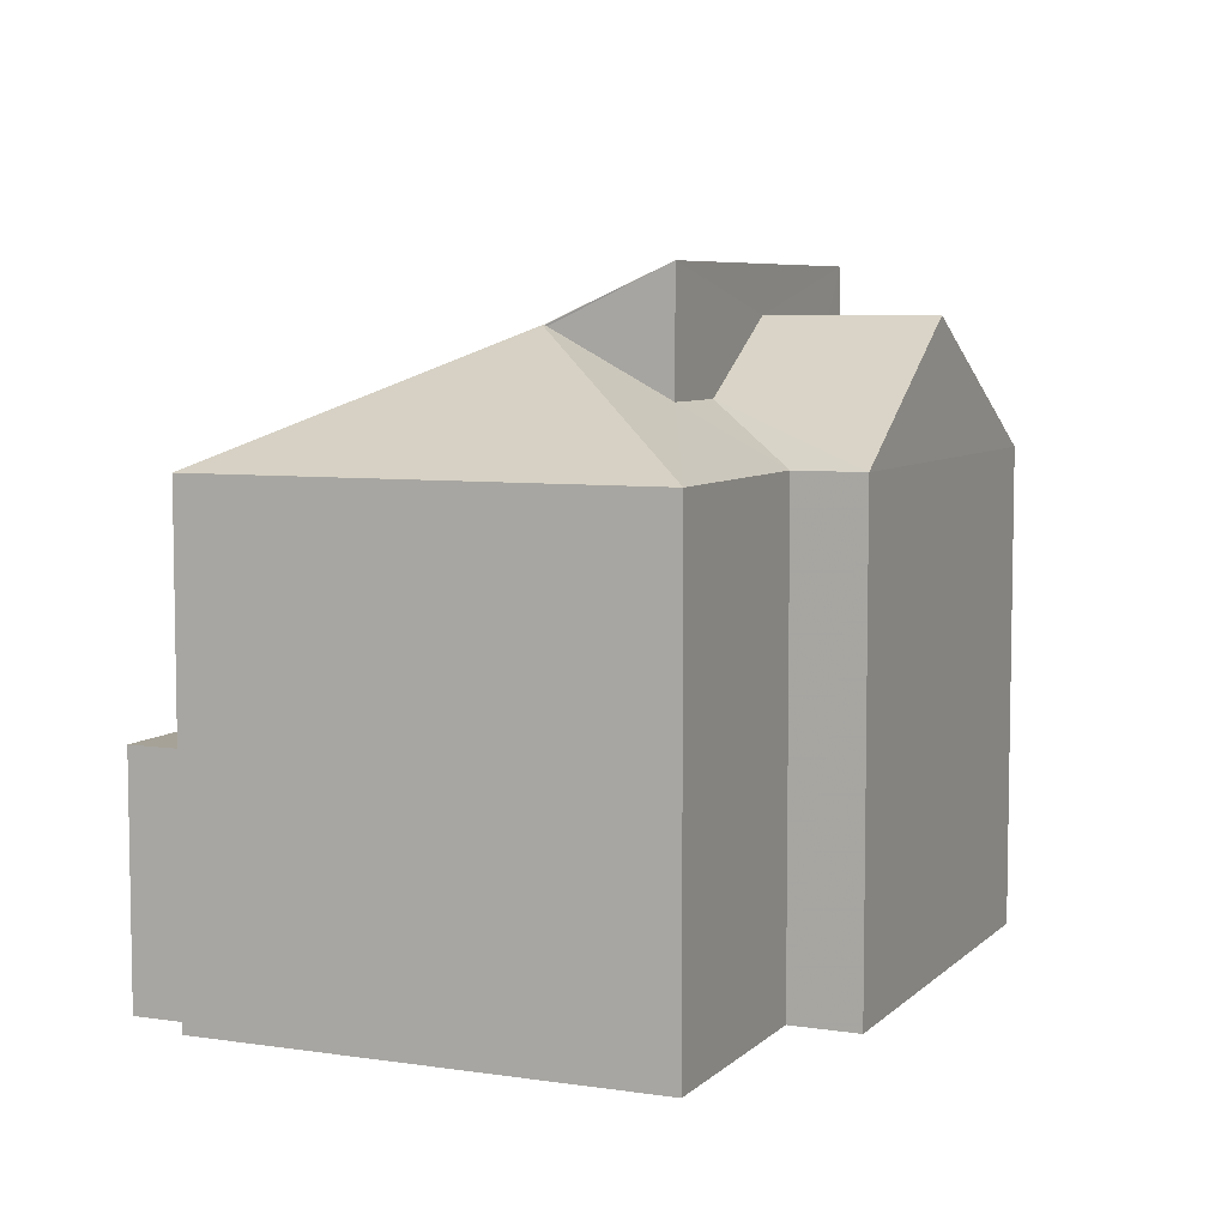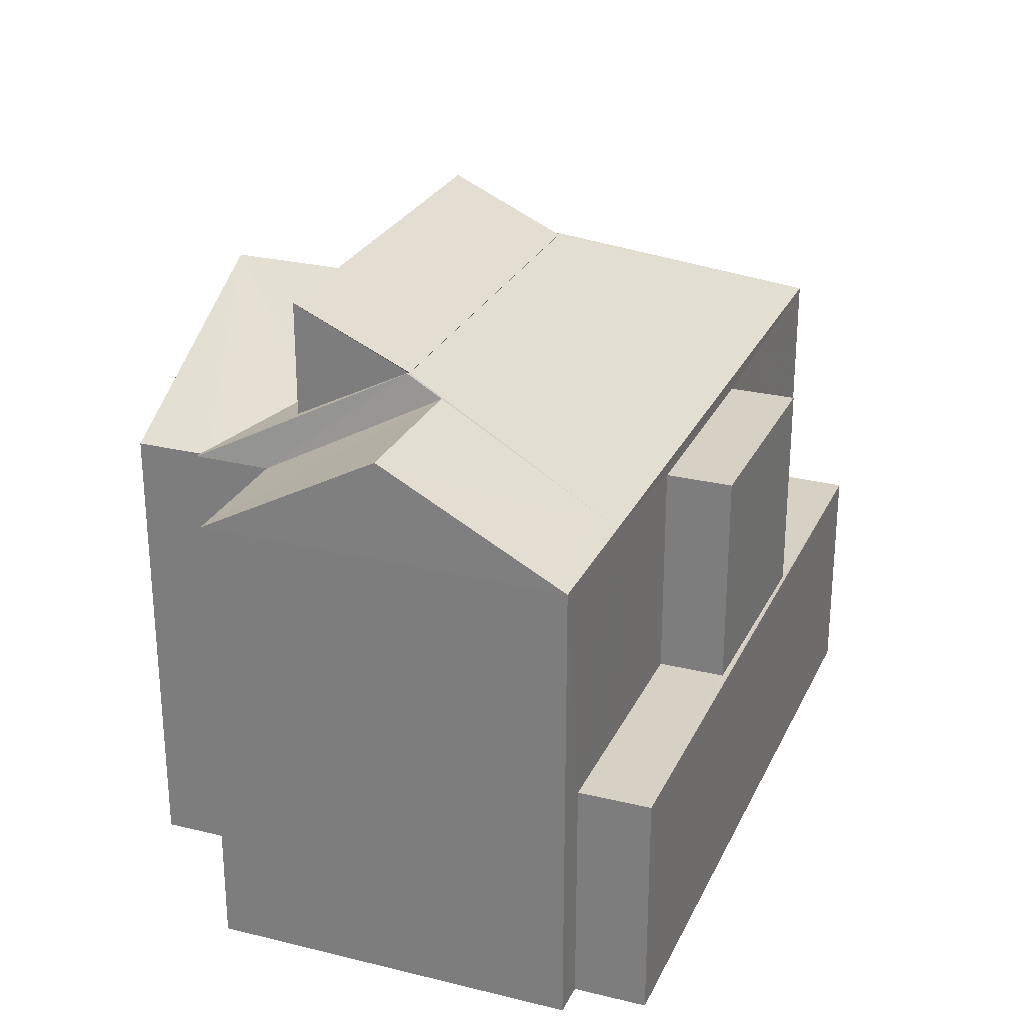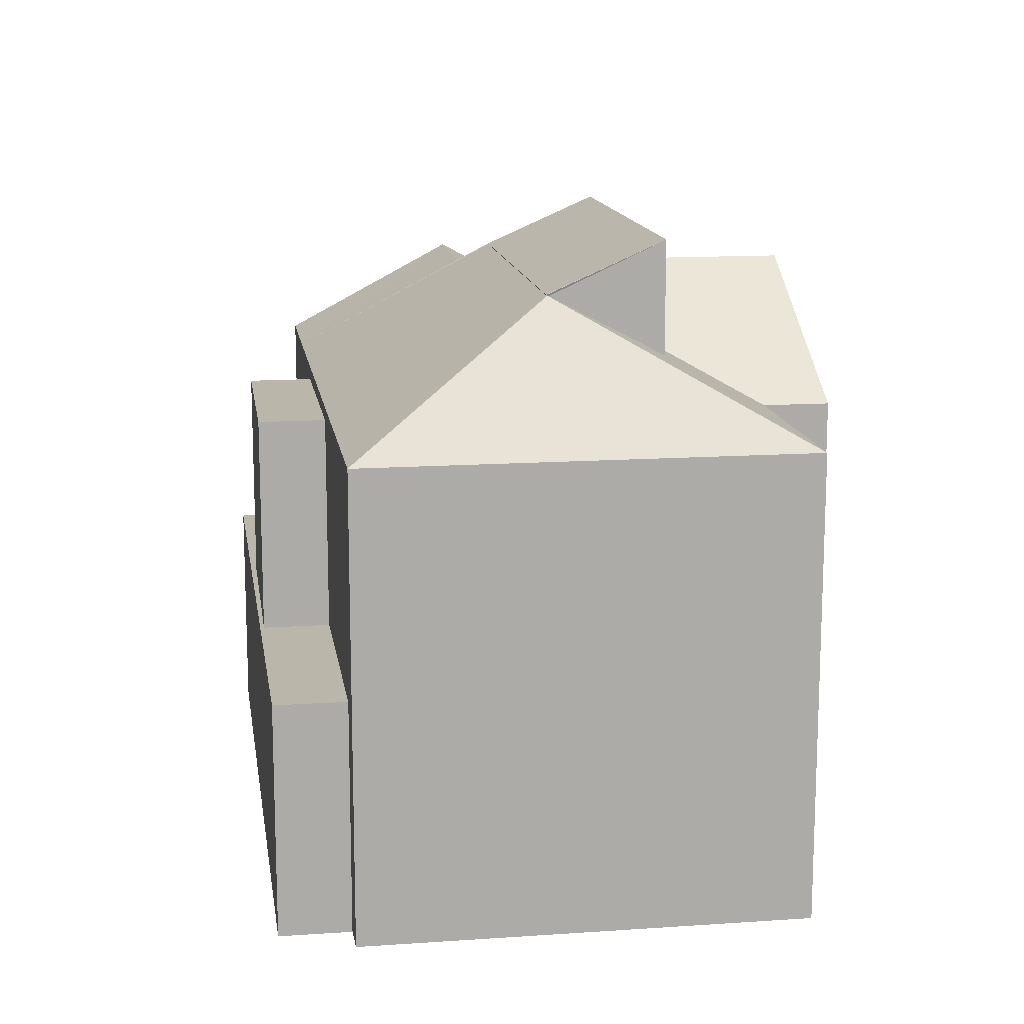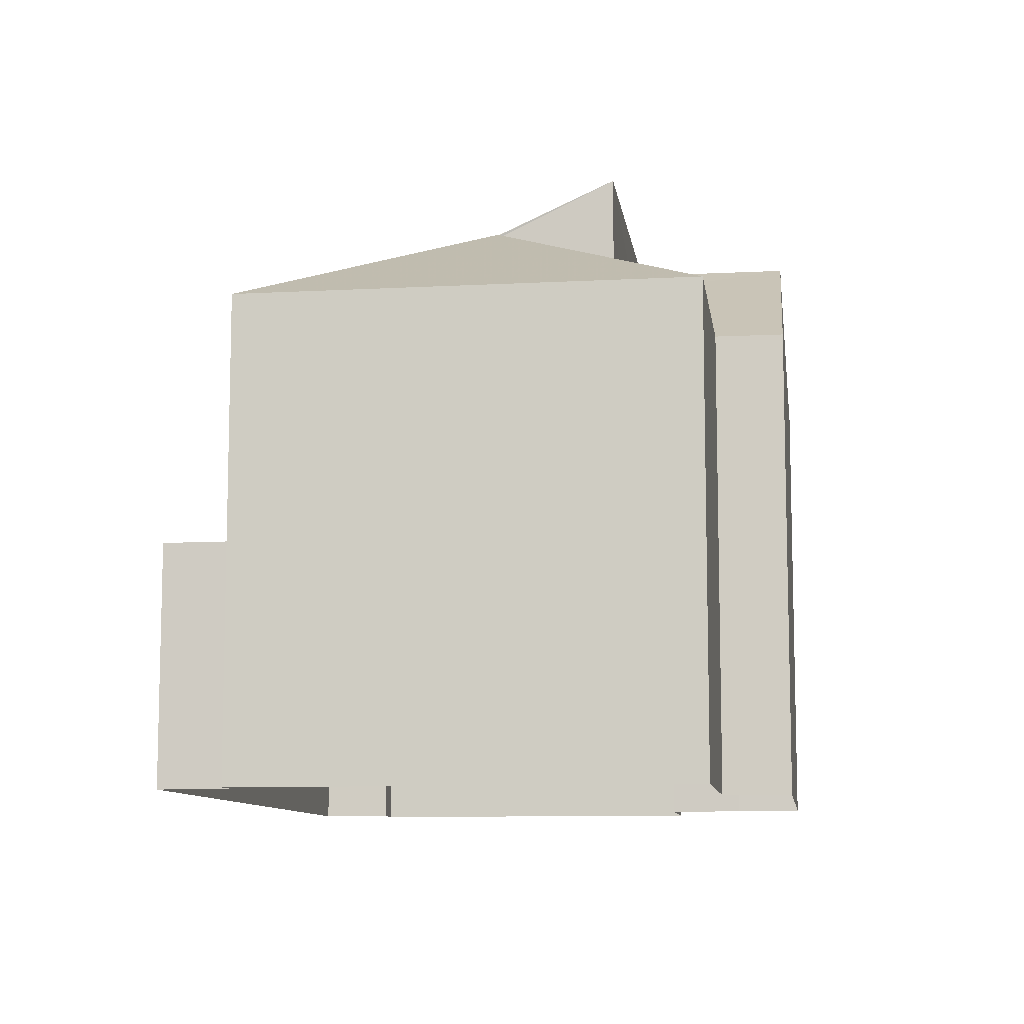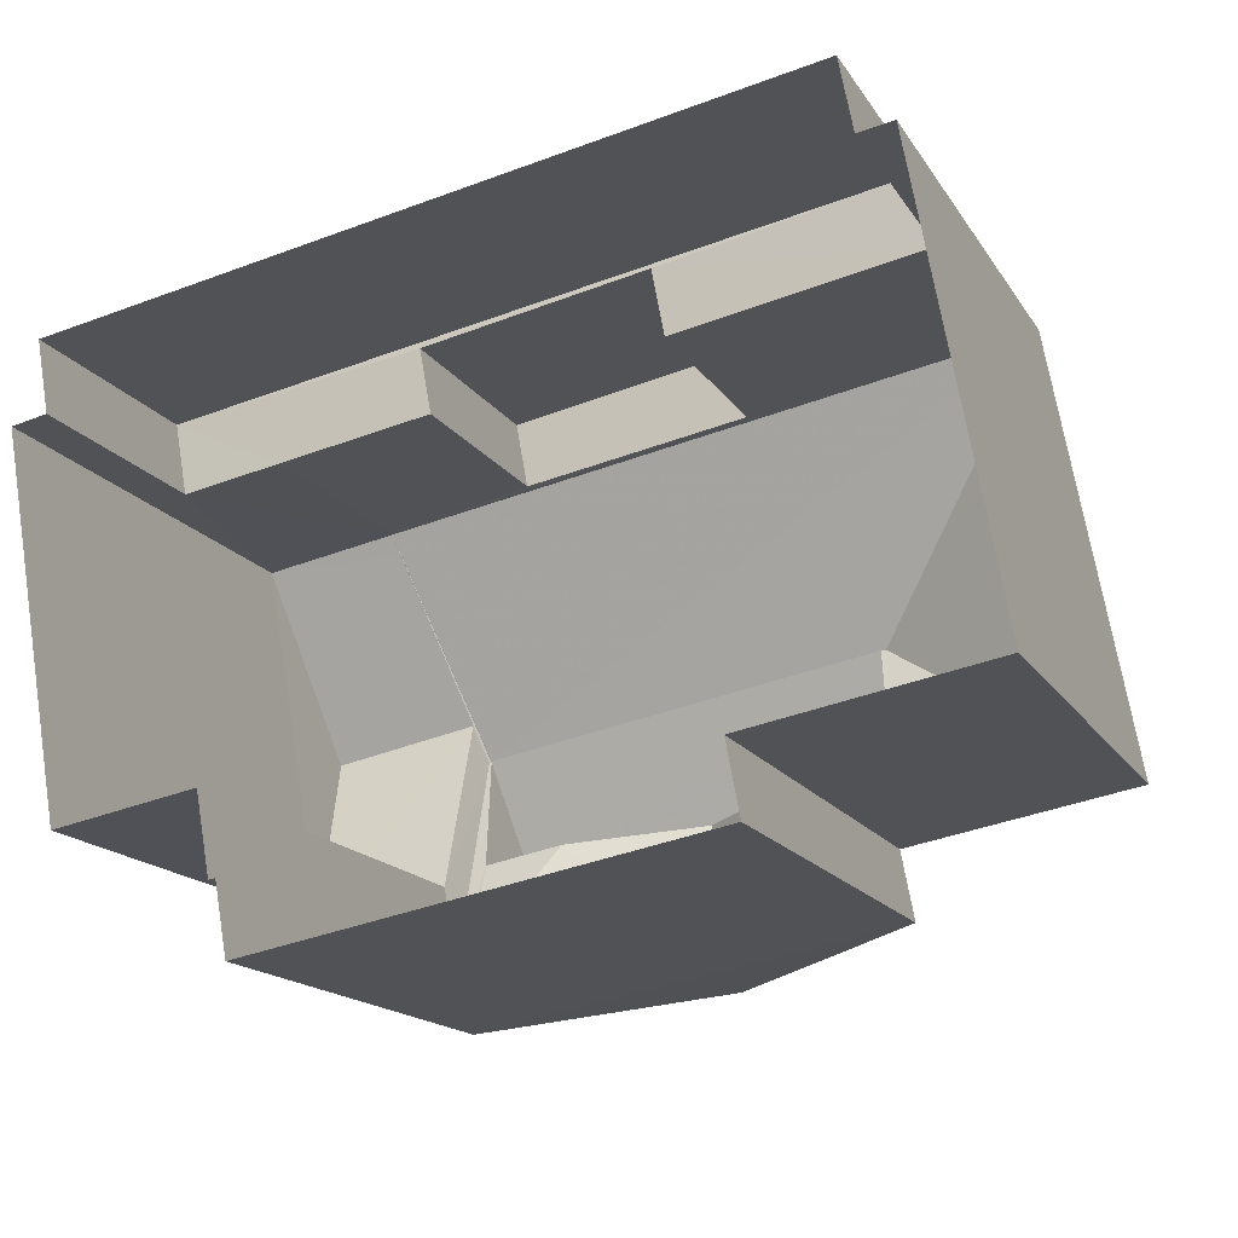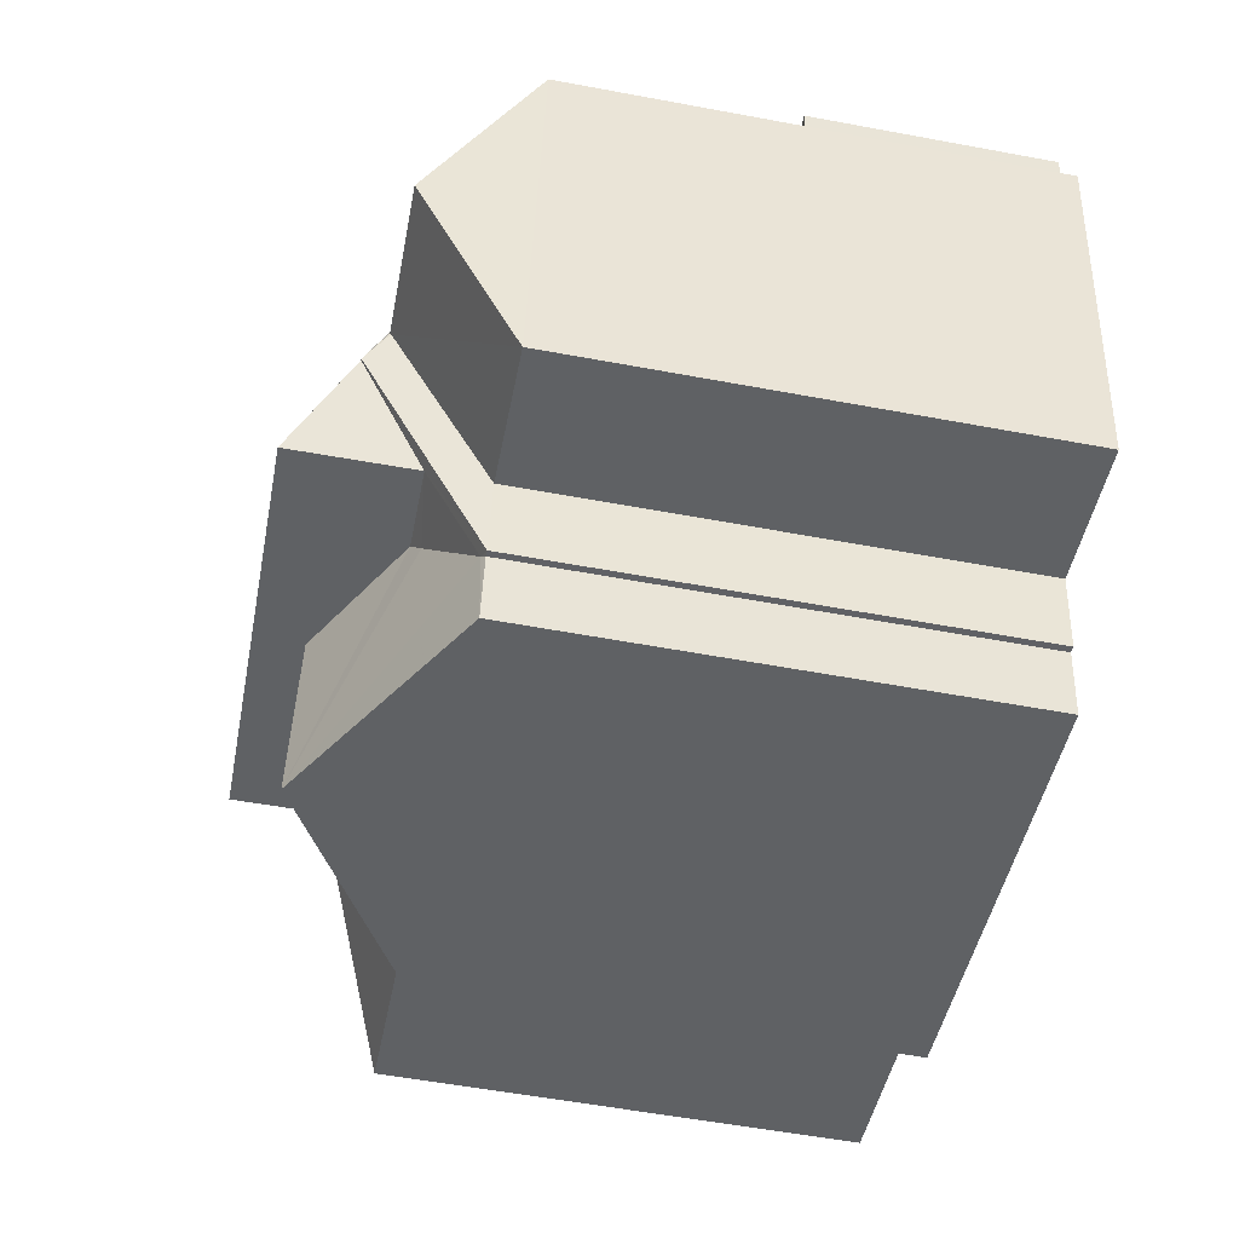
<metadata>
{"format":"obj","ext":"obj","renderer":"f3d","projection":"perspective","resolution":1024,"background":"white","views":[{"elev":6.5,"azim":-76.5,"up":"+Z"},{"elev":26.6,"azim":100.9,"up":"+Z"},{"elev":13.9,"azim":-108.8,"up":"+Z"},{"elev":-9.6,"azim":-92.3,"up":"+Z"},{"elev":-16.2,"azim":-158.1,"up":"+Y"},{"elev":-56.3,"azim":79.0,"up":"+Y"}]}
</metadata>
<code>
v -8.954e+04 -9.946e+04 5.846
v -8.954e+04 -9.946e+04 5.846
v -8.954e+04 -9.947e+04 5.846
v -8.954e+04 -9.947e+04 5.846
v -8.953e+04 -9.947e+04 5.845
v -8.954e+04 -9.947e+04 5.846
v -8.954e+04 -9.946e+04 5.845
v -8.953e+04 -9.946e+04 5.844
v -8.953e+04 -9.947e+04 5.845
v -8.953e+04 -9.946e+04 5.844
v -8.953e+04 -9.946e+04 5.844
v -8.953e+04 -9.947e+04 5.845
v -8.953e+04 -9.947e+04 5.845
v -8.953e+04 -9.947e+04 5.845
v -8.954e+04 -9.947e+04 11.64
v -8.954e+04 -9.946e+04 12.31
v -8.954e+04 -9.947e+04 11.64
v -8.954e+04 -9.946e+04 13.1
v -8.954e+04 -9.946e+04 12.31
v -8.954e+04 -9.946e+04 13.09
v -8.954e+04 -9.946e+04 11.64
v -8.953e+04 -9.946e+04 13.1
v -8.953e+04 -9.946e+04 11.64
v -8.953e+04 -9.946e+04 13.1
v -8.953e+04 -9.946e+04 13.1
v -8.953e+04 -9.946e+04 13.1
v -8.954e+04 -9.947e+04 13.2
v -8.953e+04 -9.947e+04 12.2
v -8.953e+04 -9.947e+04 12.31
v -8.954e+04 -9.946e+04 13.2
v -8.953e+04 -9.947e+04 13.77
v -8.954e+04 -9.946e+04 13.11
v -8.954e+04 -9.946e+04 13.77
v -8.953e+04 -9.946e+04 13.1
v -8.953e+04 -9.946e+04 12.86
v -8.953e+04 -9.946e+04 12.86
v -8.953e+04 -9.946e+04 11.76
v -8.953e+04 -9.946e+04 8.747
v -8.953e+04 -9.946e+04 8.747
v -8.953e+04 -9.946e+04 8.747
v -8.954e+04 -9.946e+04 8.747
v -8.954e+04 -9.946e+04 8.748
v -8.954e+04 -9.946e+04 8.747
v -8.954e+04 -9.946e+04 8.748
v -8.953e+04 -9.946e+04 8.747
v -8.953e+04 -9.946e+04 8.747
v -8.953e+04 -9.946e+04 8.747
v -8.953e+04 -9.947e+04 11.68
v -8.953e+04 -9.947e+04 11.64
v -8.953e+04 -9.947e+04 11.64
v -8.954e+04 -9.946e+04 13.1
v -8.954e+04 -9.946e+04 13.1
v -8.953e+04 -9.946e+04 11.47
v -8.953e+04 -9.946e+04 11.47
v -8.954e+04 -9.946e+04 11.47
v -8.954e+04 -9.946e+04 11.47
v -8.953e+04 -9.947e+04 12.31
v -8.953e+04 -9.946e+04 13.1
v -8.953e+04 -9.946e+04 11.64
v -8.953e+04 -9.946e+04 11.64
v -8.953e+04 -9.946e+04 11.64
v -8.954e+04 -9.947e+04 11.64
v -8.954e+04 -9.946e+04 12.75
v -8.953e+04 -9.947e+04 11.64
v -8.953e+04 -9.946e+04 12.84
v -8.953e+04 -9.947e+04 11.64
v -8.953e+04 -9.947e+04 11.64
f 1 2 3
f 3 2 4
f 5 6 4
f 2 7 8
f 9 10 11
f 10 2 8
f 12 13 14
f 13 5 4
f 9 14 10
f 4 2 14
f 14 2 10
f 13 4 14
f 15 16 17
f 17 16 18
f 15 19 16
f 18 16 20
f 21 22 23
f 24 25 23
f 24 26 25
f 22 24 23
f 27 28 29
f 30 27 29
f 31 32 33
f 31 34 32
f 35 36 37
f 38 39 40
f 41 42 43
f 41 44 42
f 38 45 39
f 41 45 44
f 39 46 47
f 41 46 45
f 45 46 39
f 48 49 50
f 21 18 51
f 18 52 51
f 22 21 51
f 53 54 55
f 56 53 55
f 29 28 57
f 28 48 57
f 48 50 57
f 57 25 58
f 57 50 25
f 59 60 61
f 37 36 61
f 60 37 61
f 19 62 63
f 19 15 62
f 21 17 18
f 50 64 25
f 25 37 23
f 37 60 23
f 64 65 25
f 35 37 25
f 65 35 25
f 63 27 30
f 63 62 27
f 28 27 48
f 27 66 48
f 66 49 48
f 26 58 25
f 67 65 64
f 65 36 35
f 65 67 36
f 20 52 18
f 4 6 62
f 15 4 62
f 60 59 23
f 59 39 23
f 59 40 39
f 13 66 5
f 13 49 66
f 7 45 8
f 7 44 45
f 16 19 33
f 33 30 31
f 33 19 63
f 29 57 31
f 30 29 31
f 33 63 30
f 32 34 22
f 32 22 51
f 34 24 22
f 49 12 50
f 49 13 12
f 66 6 5
f 66 62 6
f 57 58 31
f 58 34 31
f 26 24 34
f 26 34 58
f 64 50 12
f 14 64 12
f 33 32 52
f 32 51 52
f 20 16 33
f 20 33 52
f 15 17 3
f 4 15 3
f 41 55 54
f 46 41 54
f 27 62 66
f 64 9 67
f 64 14 9
f 17 1 3
f 17 21 1
f 61 9 11
f 61 67 9
f 36 67 61
f 11 38 61
f 61 38 59
f 11 10 38
f 59 38 40
f 42 44 7
f 2 42 7
f 56 55 41
f 43 56 41
f 10 8 45
f 38 10 45
f 23 39 53
f 23 56 21
f 21 42 1
f 47 53 39
f 1 42 2
f 56 43 42
f 23 53 56
f 56 42 21
f 47 46 54
f 53 47 54

</code>
